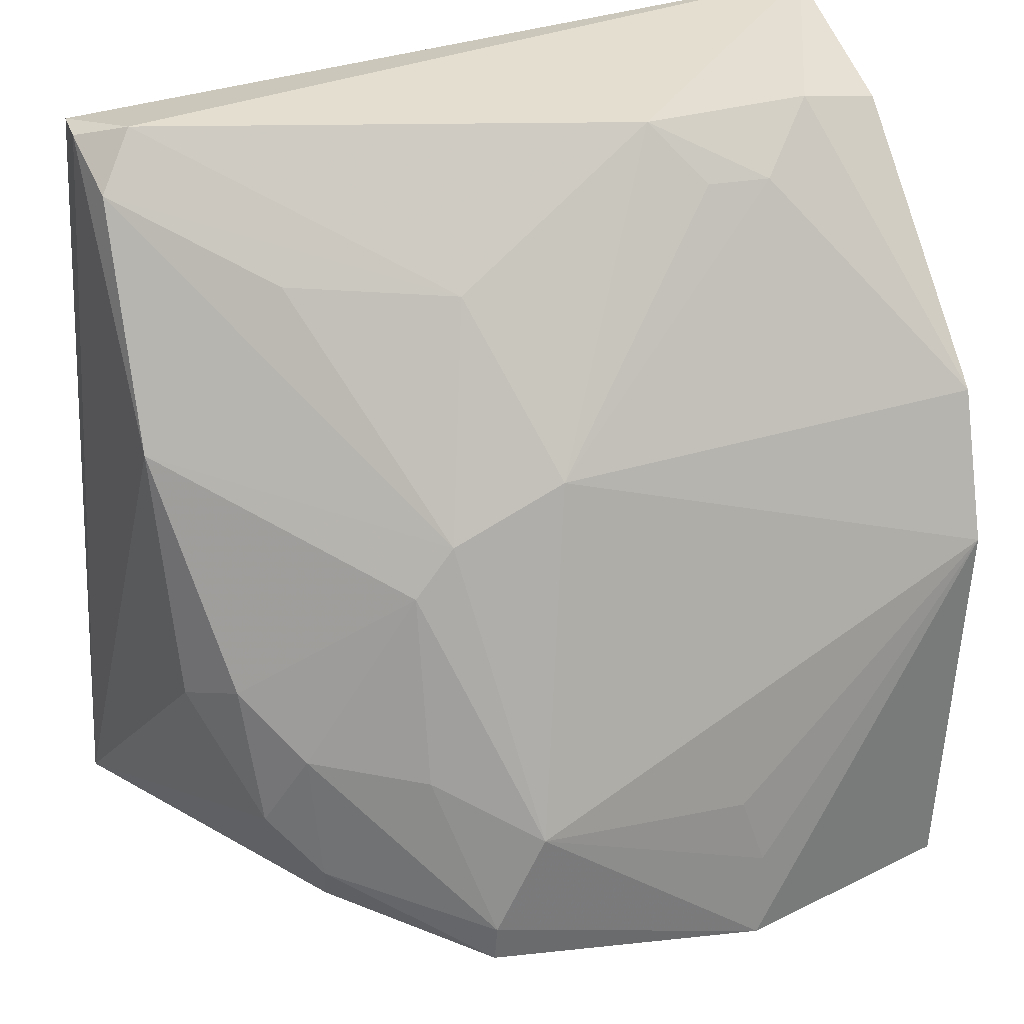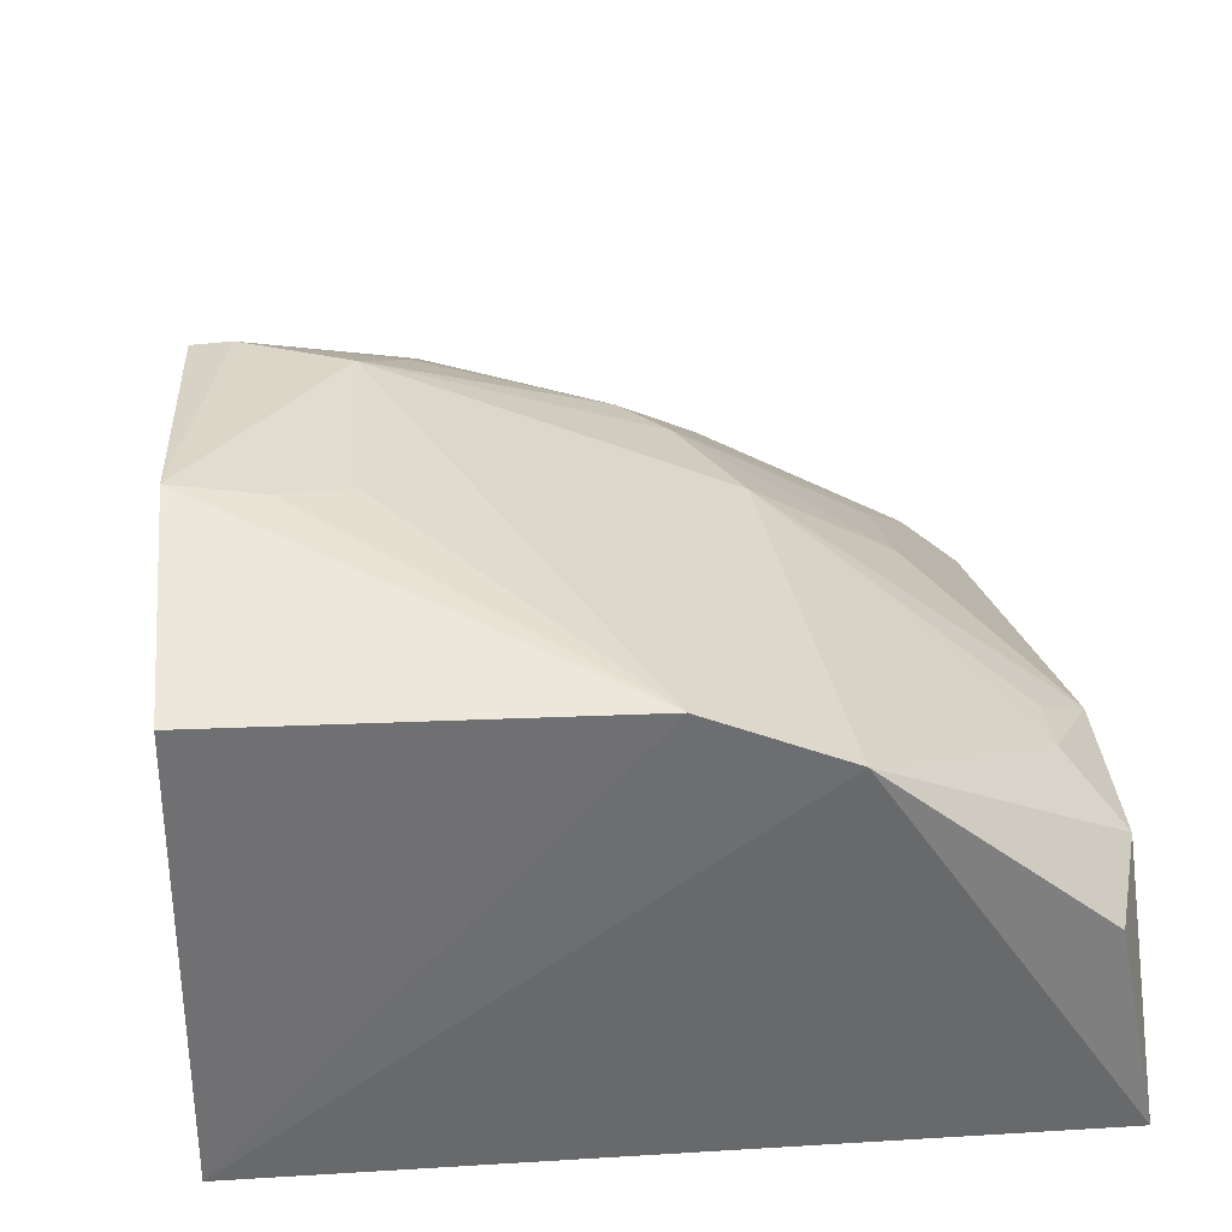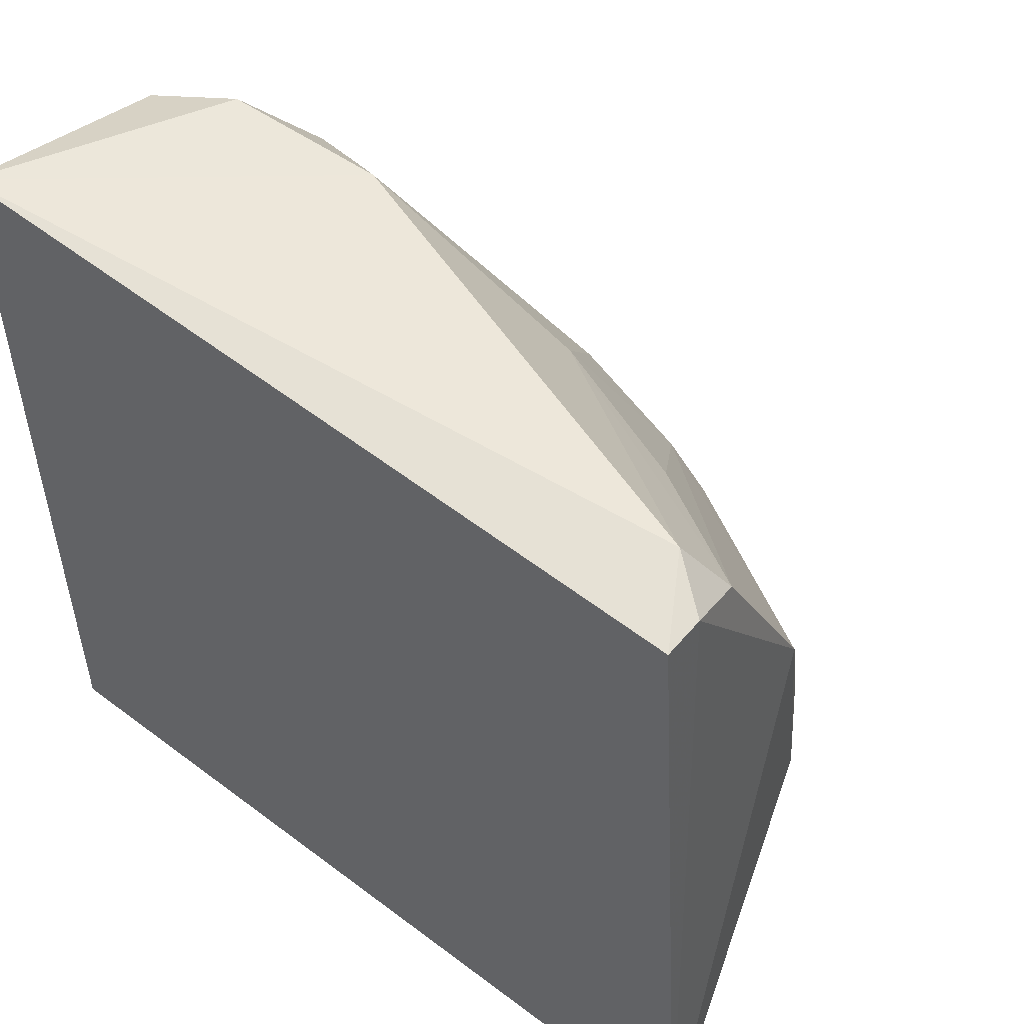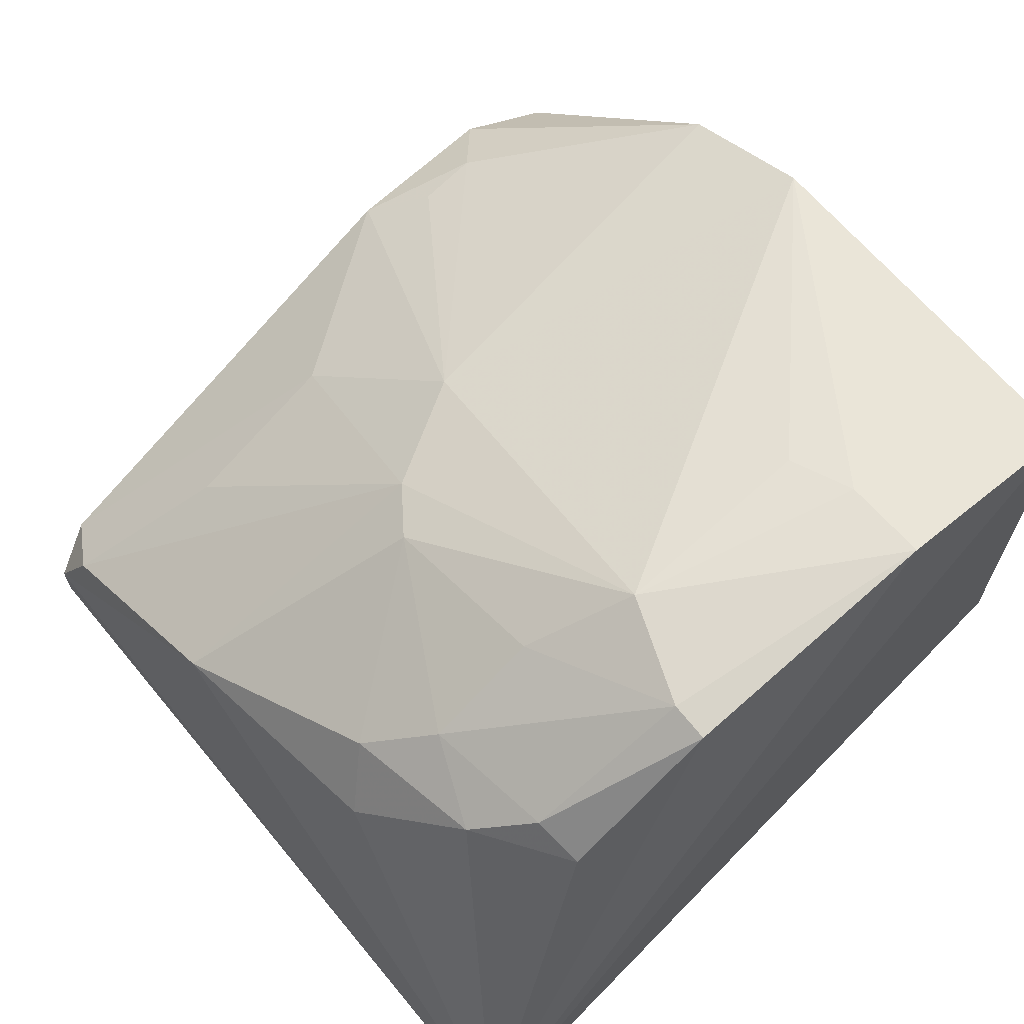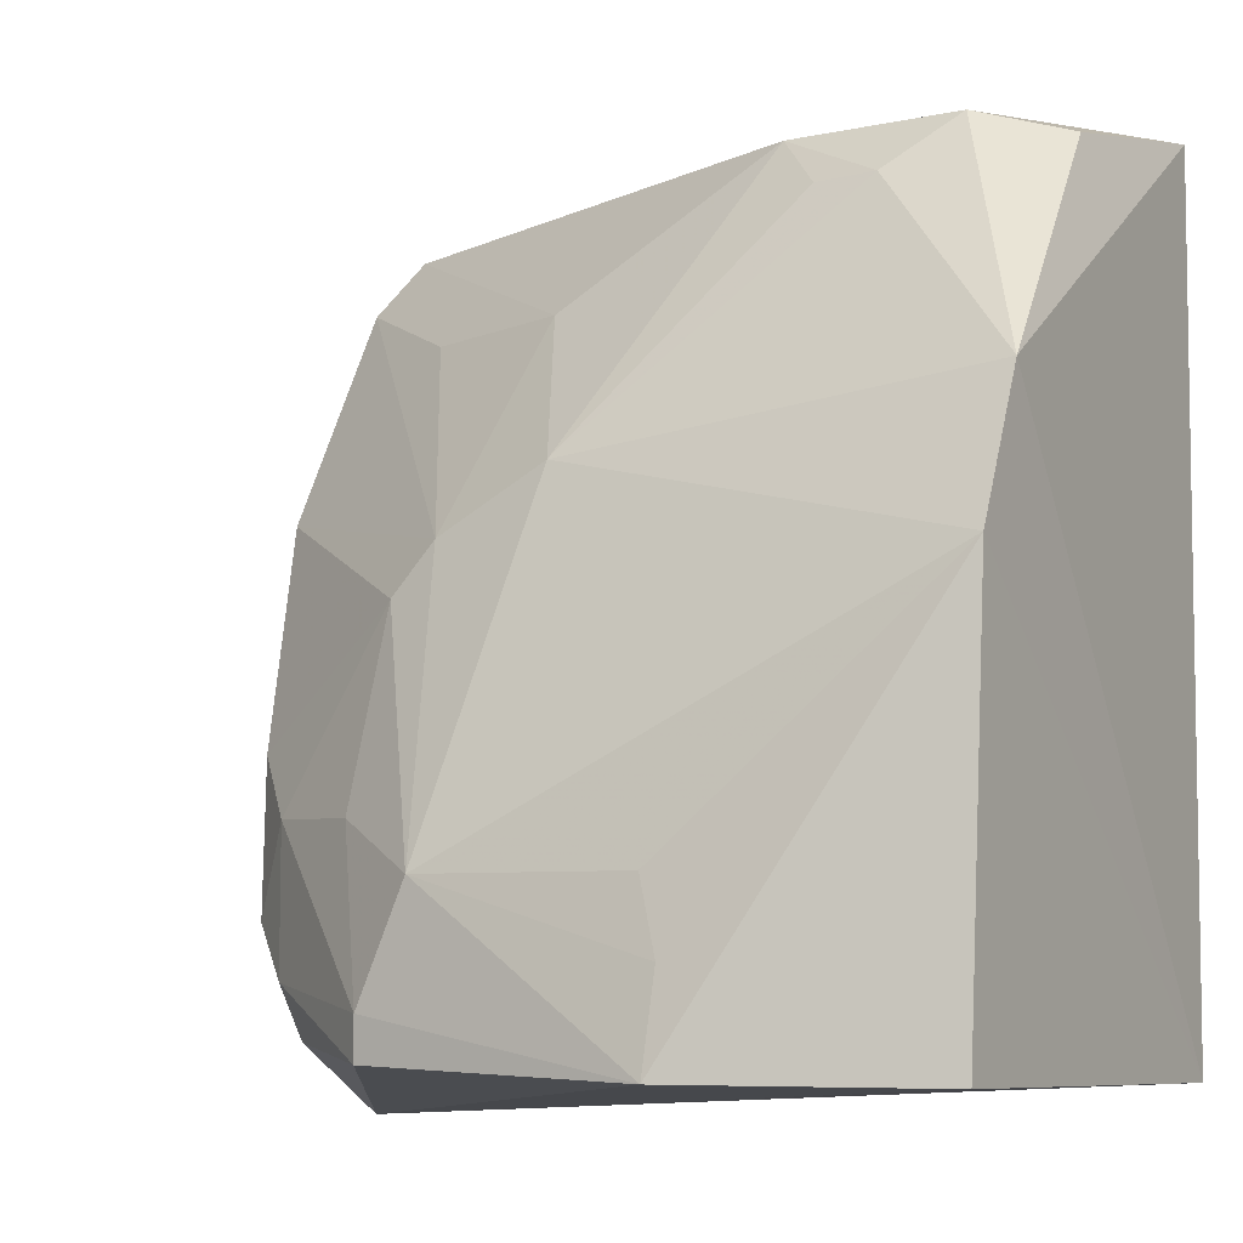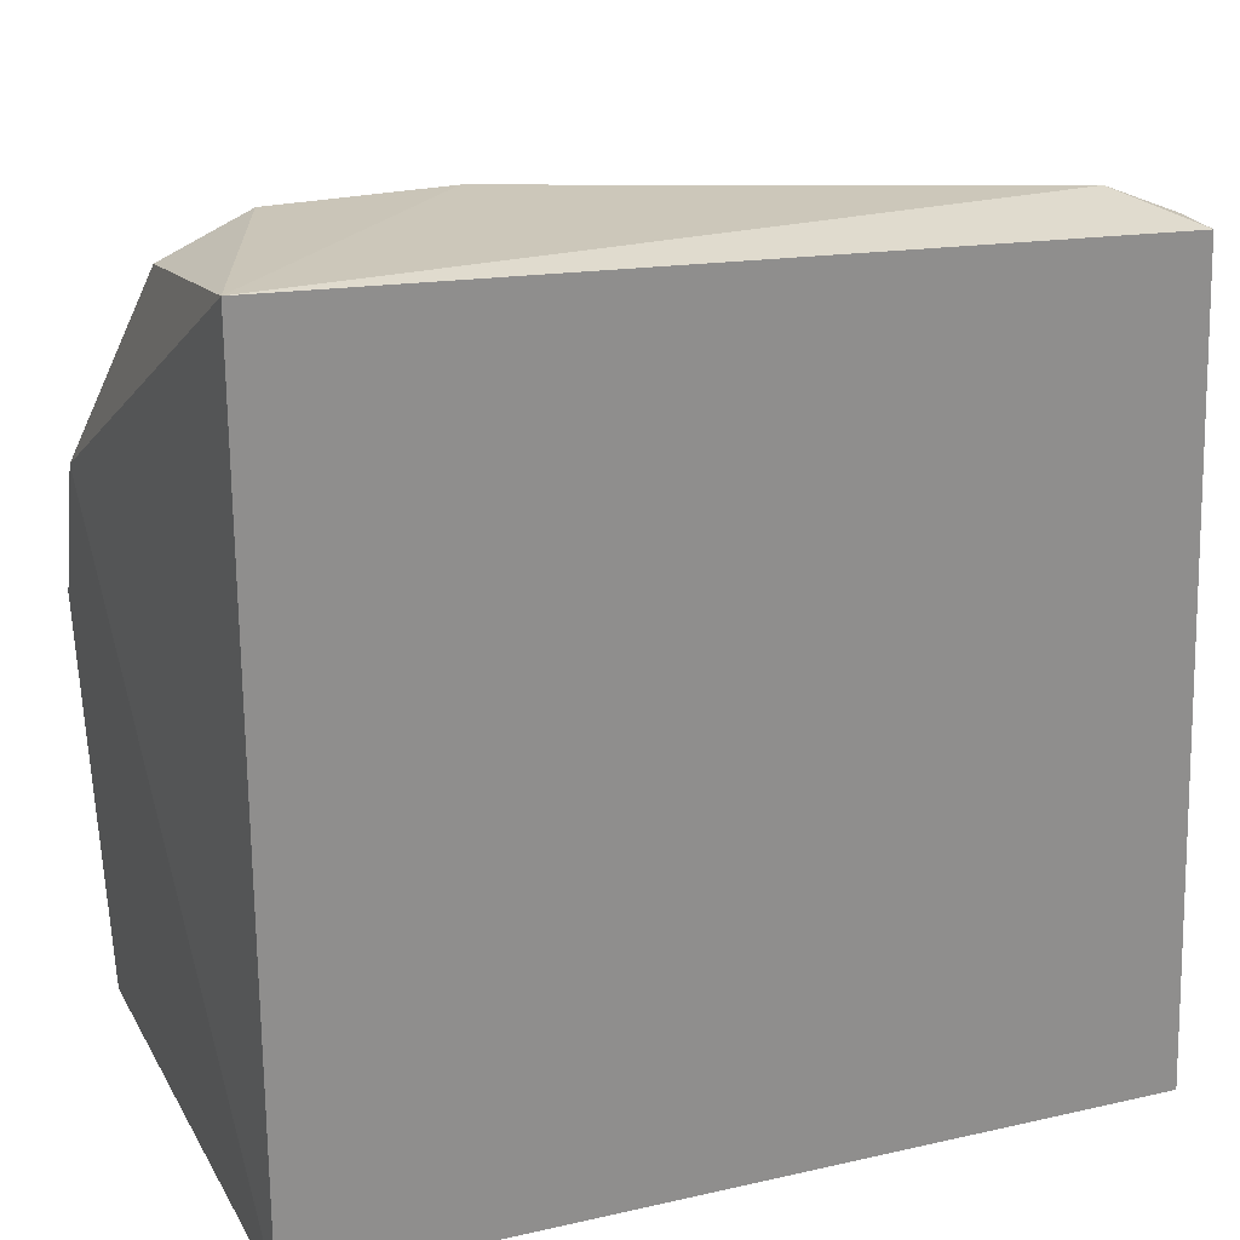
<metadata>
{"format":"obj","ext":"obj","renderer":"f3d","projection":"perspective","resolution":1024,"background":"white","views":[{"elev":33.1,"azim":162.7,"up":"+Z"},{"elev":35.3,"azim":-95.3,"up":"+Y"},{"elev":51.0,"azim":39.3,"up":"+Z"},{"elev":67.3,"azim":137.1,"up":"+Y"},{"elev":-7.4,"azim":-149.7,"up":"+Z"},{"elev":24.4,"azim":-23.2,"up":"+Z"}]}
</metadata>
<code>
v 0.03101 0.00421 0.06143
v 0.03277 0.001387 0.06076
v 0.02785 0.01494 0.03532
v 0.005175 0.01808 0.0343
v 0.005142 0.001017 0.06259
v 0.01907 0.0156 0.05176
v 0.03222 0.009635 0.05172
v 0.005168 0.001341 0.03415
v 0.02271 0.0196 0.03616
v 0.008578 0.009698 0.06194
v 0.03223 0.005283 0.0595
v 0.03434 0.001794 0.03278
v 0.004514 0.016 0.05308
v 0.02278 0.0195 0.03477
v 0.0303 0.01358 0.04397
v 0.01438 0.009912 0.06182
v 0.03274 0.00289 0.06077
v 0.02294 0.01547 0.04981
v 0.004615 0.0181 0.04819
v 0.005503 0.008659 0.06108
v 0.01317 0.02057 0.03438
v 0.02804 0.01586 0.03706
v 0.0318 0.01137 0.04277
v 0.01053 0.01159 0.05996
v 0.02139 0.01141 0.05706
v 0.02435 0.01568 0.04812
v 0.02099 0.01971 0.0399
v 0.02835 0.01543 0.04184
v 0.02979 0.01443 0.03887
v 0.01266 0.0114 0.05995
v 0.02704 0.00915 0.05716
v 0.01365 0.01981 0.03982
v 0.02449 0.01761 0.04164
v 0.01294 0.02018 0.03745
f 5 2 1
f 8 2 5
f 12 2 8
f 12 8 4
f 13 8 5
f 14 3 12
f 16 10 5
f 16 5 1
f 17 11 1
f 17 1 2
f 17 7 11
f 17 12 7
f 17 2 12
f 18 11 7
f 19 4 8
f 19 8 13
f 19 13 6
f 20 13 5
f 20 5 10
f 20 10 13
f 21 9 14
f 21 4 19
f 21 14 12
f 21 12 4
f 22 14 9
f 22 3 14
f 23 15 7
f 23 7 12
f 24 13 10
f 24 10 16
f 24 6 13
f 25 6 16
f 25 18 6
f 25 16 1
f 25 1 11
f 26 18 7
f 26 7 15
f 27 6 18
f 27 19 6
f 27 9 21
f 27 18 26
f 28 22 9
f 28 26 15
f 29 12 3
f 29 3 22
f 29 23 12
f 29 15 23
f 29 28 15
f 29 22 28
f 30 24 16
f 30 16 6
f 30 6 24
f 31 25 11
f 31 11 18
f 31 18 25
f 32 19 27
f 33 28 9
f 33 9 27
f 33 27 26
f 33 26 28
f 34 32 27
f 34 27 21
f 34 21 19
f 34 19 32

</code>
